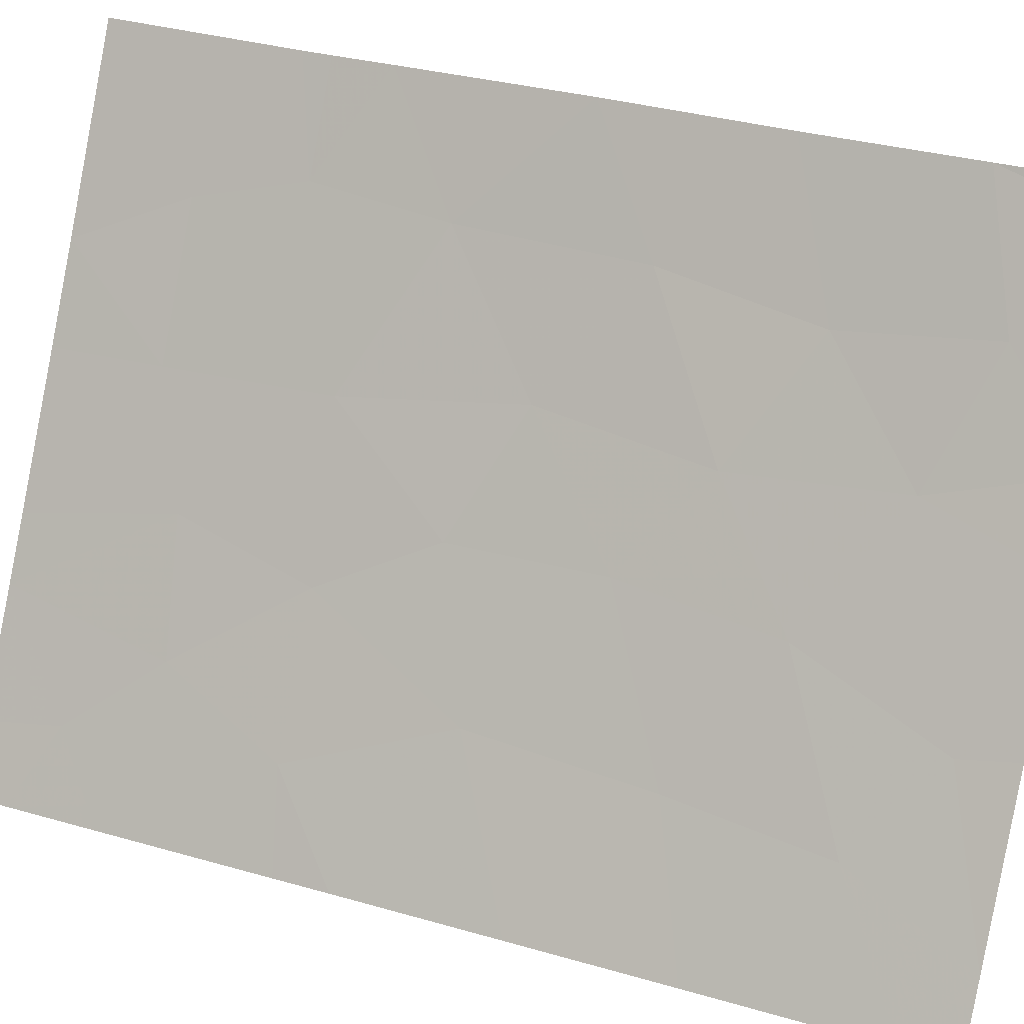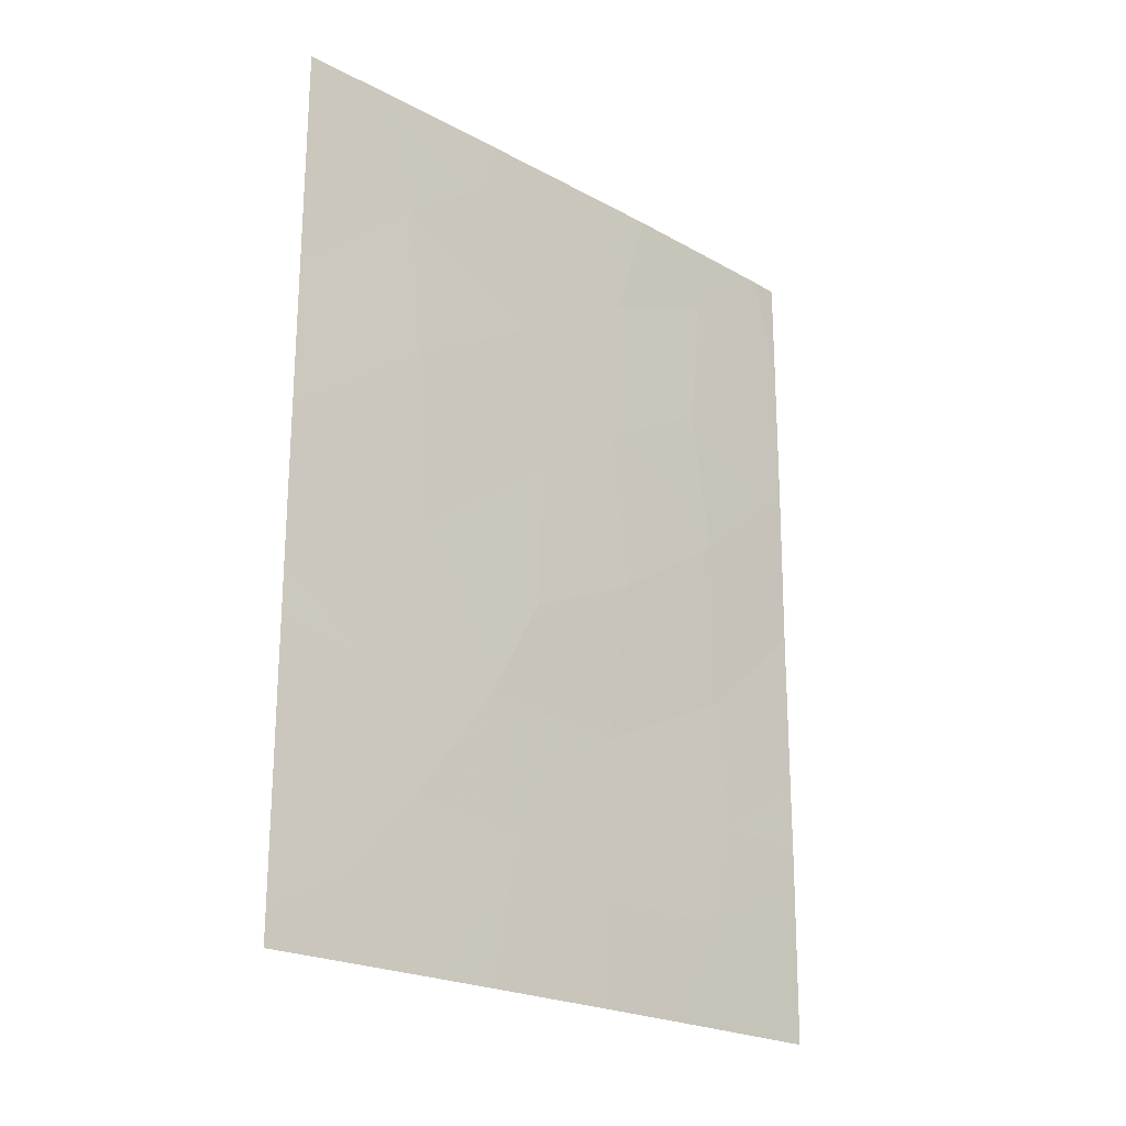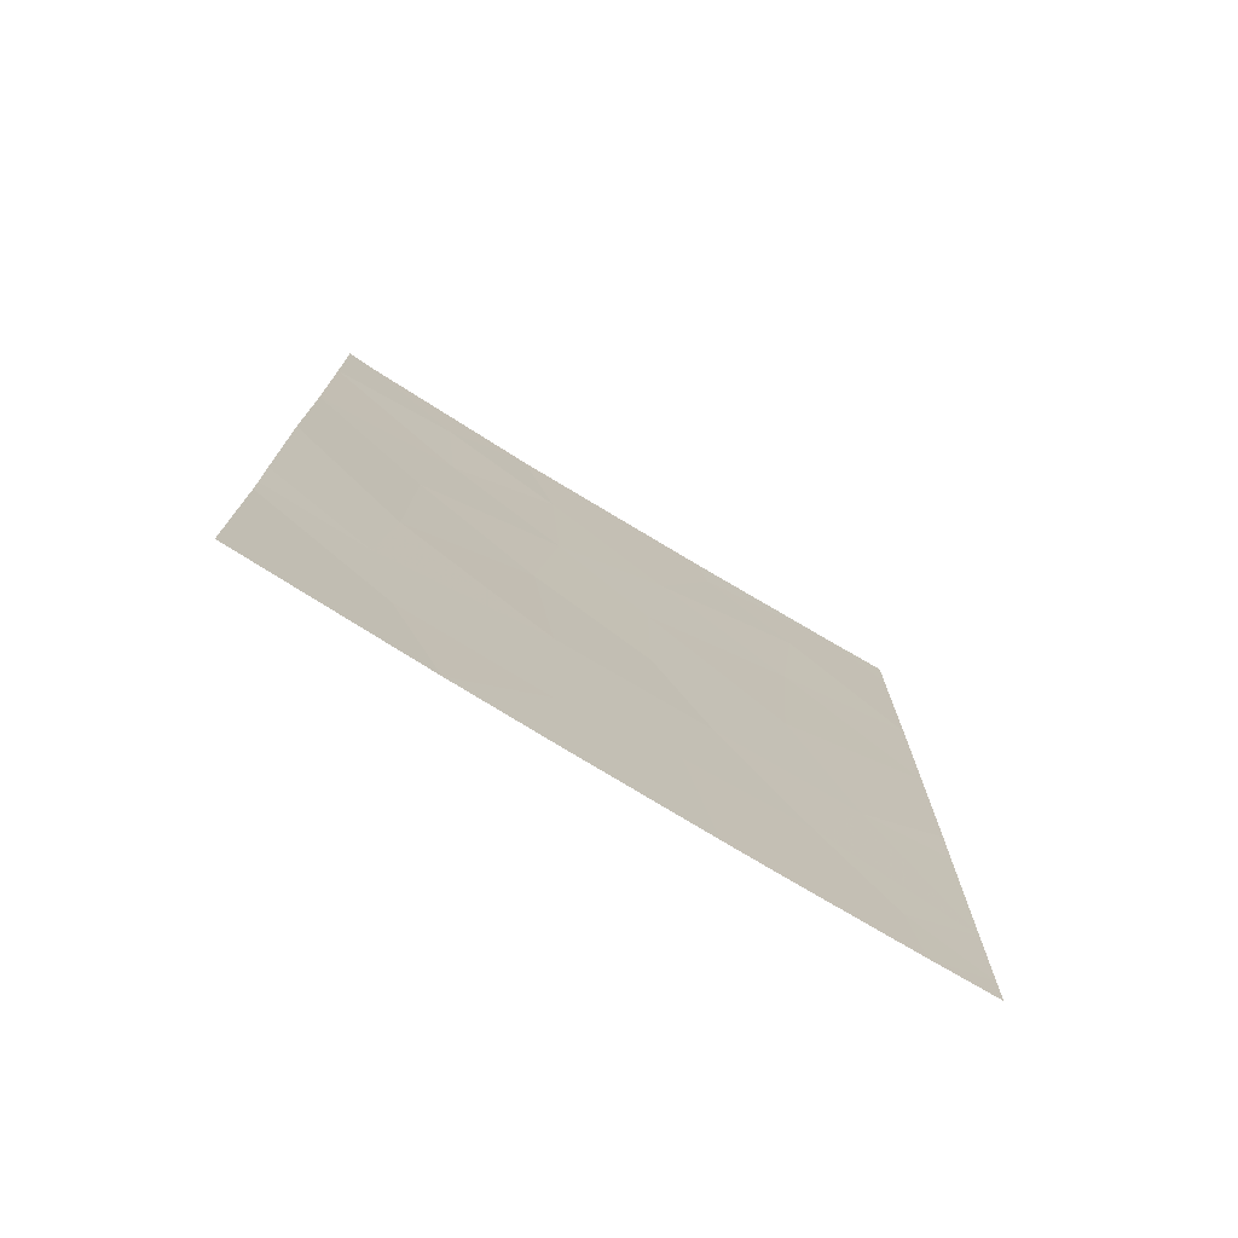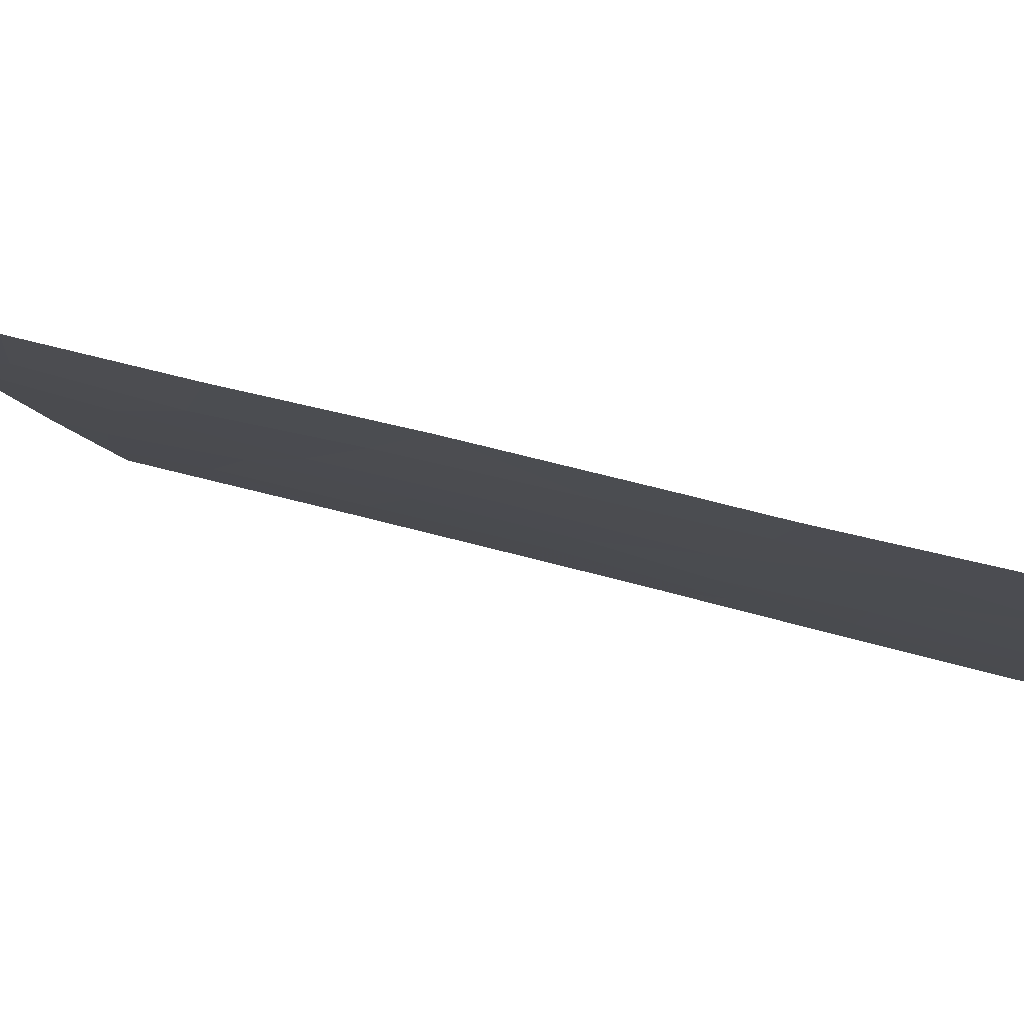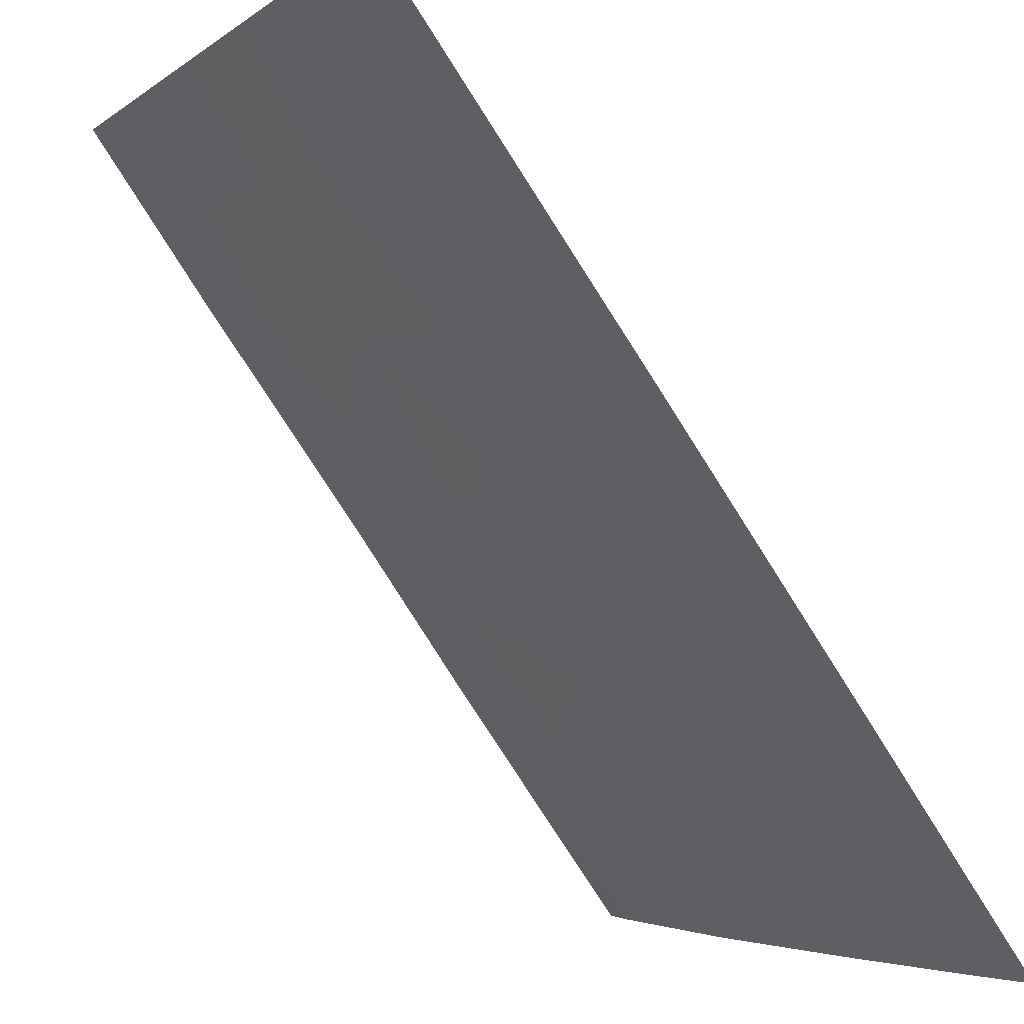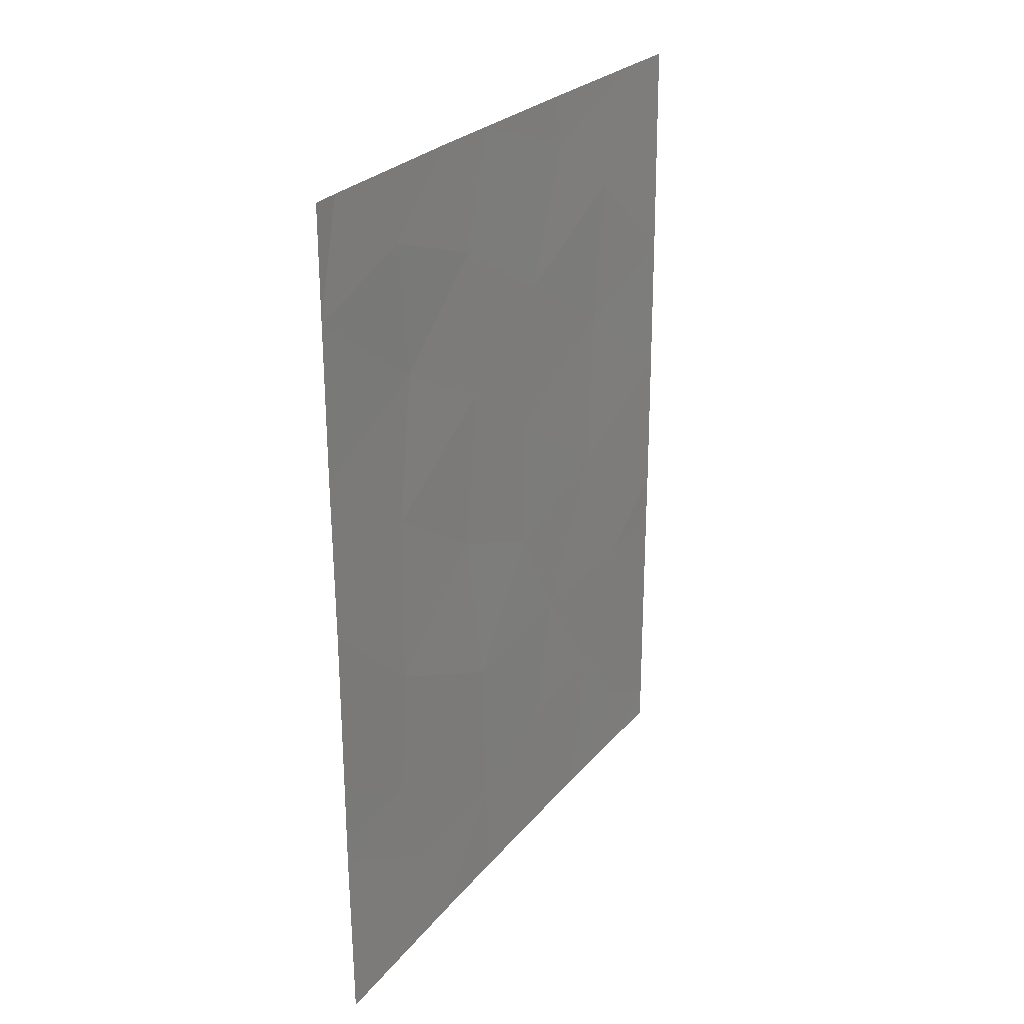
<metadata>
{"format":"obj","ext":"obj","renderer":"f3d","projection":"perspective","resolution":1024,"background":"white","views":[{"elev":31.0,"azim":-67.6,"up":"+Y"},{"elev":-22.2,"azim":17.0,"up":"+Z"},{"elev":-74.3,"azim":-151.0,"up":"+Z"},{"elev":52.8,"azim":107.4,"up":"+Y"},{"elev":-77.1,"azim":-147.4,"up":"+Y"},{"elev":25.7,"azim":-179.5,"up":"+Z"}]}
</metadata>
<code>
v -90.04 53.72 -38
v -90.1 53.62 -38.72
v -90.67 52.69 -41.75
v -89.58 54.58 -42.77
v -87.91 57.65 -45.35
v -89.6 54.58 -44.75
v -88.76 56.05 -44.03
v -88.9 55.77 -41.81
v -87.14 59.09 -46.37
v -87.14 59.08 -43.94
v -87.91 57.57 -42.95
v -88.04 57.47 -48.56
v -87.83 57.82 -47.13
v -87.1 59.02 -39.54
v -89.03 55.71 -50
v -89 55.74 -48.55
v -91.71 50.99 -46
v -91.71 51 -45.28
v -91.7 50.99 -43.17
v -87.1 59.02 -38
v -87.29 58.63 -38
v -88.4 56.84 -50
v -87.17 59.13 -50
v -91.69 50.97 -41.12
v -90.59 52.86 -44.13
v -88.53 56.35 -38
v -89.06 55.42 -38
v -87.11 59.03 -41.66
v -91.16 51.94 -48.99
v -90.64 52.83 -47.82
v -91.68 50.95 -38.68
v -91.19 51.76 -38
v -87.14 59.09 -47.51
v -87.14 59.08 -47.14
v -90.42 53.24 -50
v -90 53.98 -50
v -91.71 51 -48.32
v -91.71 51 -49.51
v -91.24 51.8 -50
v -91.68 50.94 -38
v -91.71 51 -50
v -88.96 55.78 -46.36
v -90.8 52.46 -39.68
v -88.05 57.25 -40.91
v -87.96 57.44 -39.01
v -89.79 54.31 -48.02
v -89.71 54.34 -40.68
v -88.81 55.9 -39.64
v -91.06 52.1 -46.2
v -90.02 53.87 -46.21
f 7 6 42
f 44 8 11
f 9 10 5
f 11 7 5
f 12 33 13
f 15 22 16
f 19 18 25
f 14 20 21
f 33 12 23
f 26 27 48
f 18 49 25
f 10 28 11
f 25 3 19
f 2 32 43
f 28 14 44
f 44 11 28
f 31 43 32
f 2 1 32
f 42 12 13
f 12 42 16
f 33 34 13
f 46 35 36
f 36 15 16
f 17 37 49
f 3 25 4
f 37 38 29
f 35 46 30
f 35 29 39
f 14 21 45
f 40 31 32
f 38 41 39
f 39 29 38
f 34 9 13
f 22 12 16
f 8 7 11
f 2 48 27
f 27 1 2
f 50 30 46
f 18 17 49
f 45 48 44
f 49 30 50
f 42 5 7
f 3 43 24
f 2 43 47
f 11 5 10
f 12 22 23
f 30 49 37
f 29 35 30
f 14 45 44
f 43 31 24
f 9 5 13
f 13 5 42
f 16 46 36
f 37 29 30
f 3 47 43
f 2 47 48
f 47 8 48
f 26 48 45
f 44 48 8
f 46 16 42
f 6 50 42
f 49 50 25
f 50 46 42
f 25 50 6
f 25 6 4
f 3 24 19
f 45 21 26
f 4 6 7
f 8 4 7
f 47 3 4
f 47 4 8

</code>
